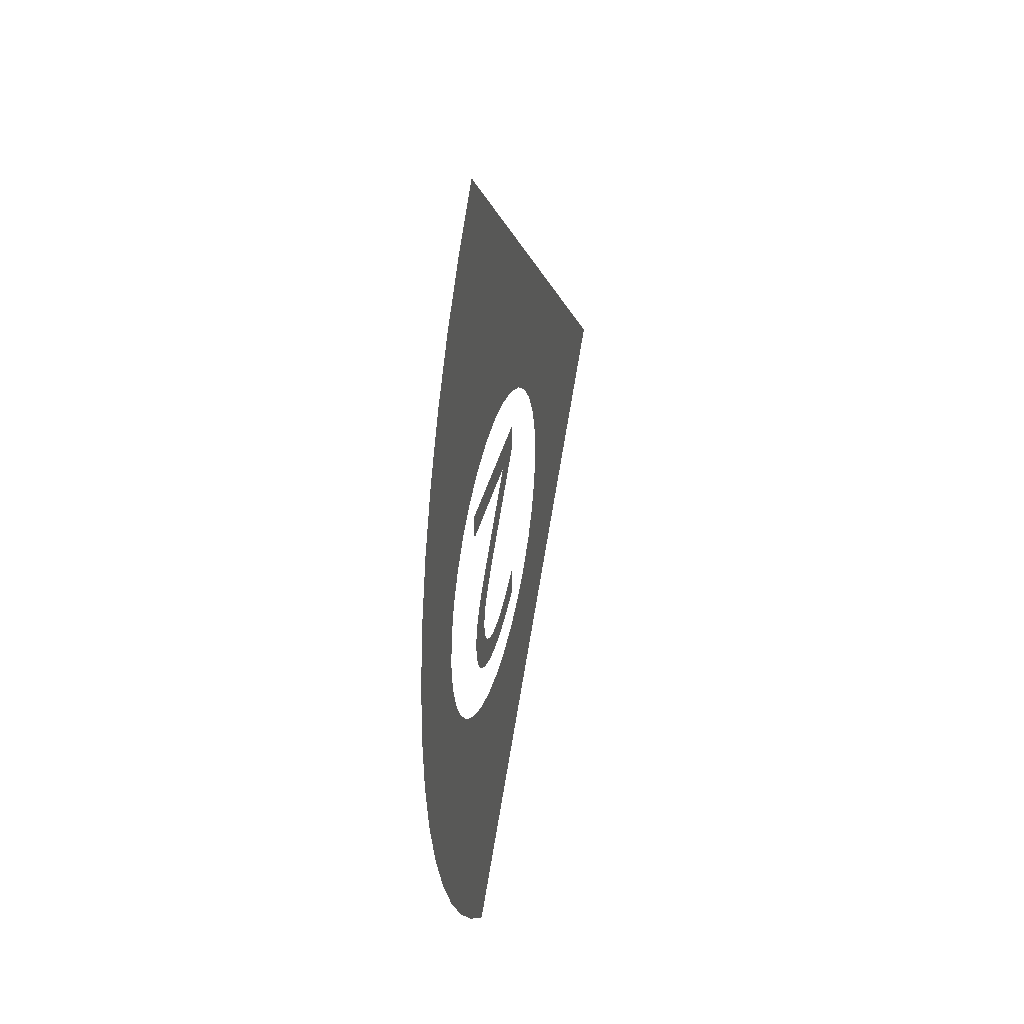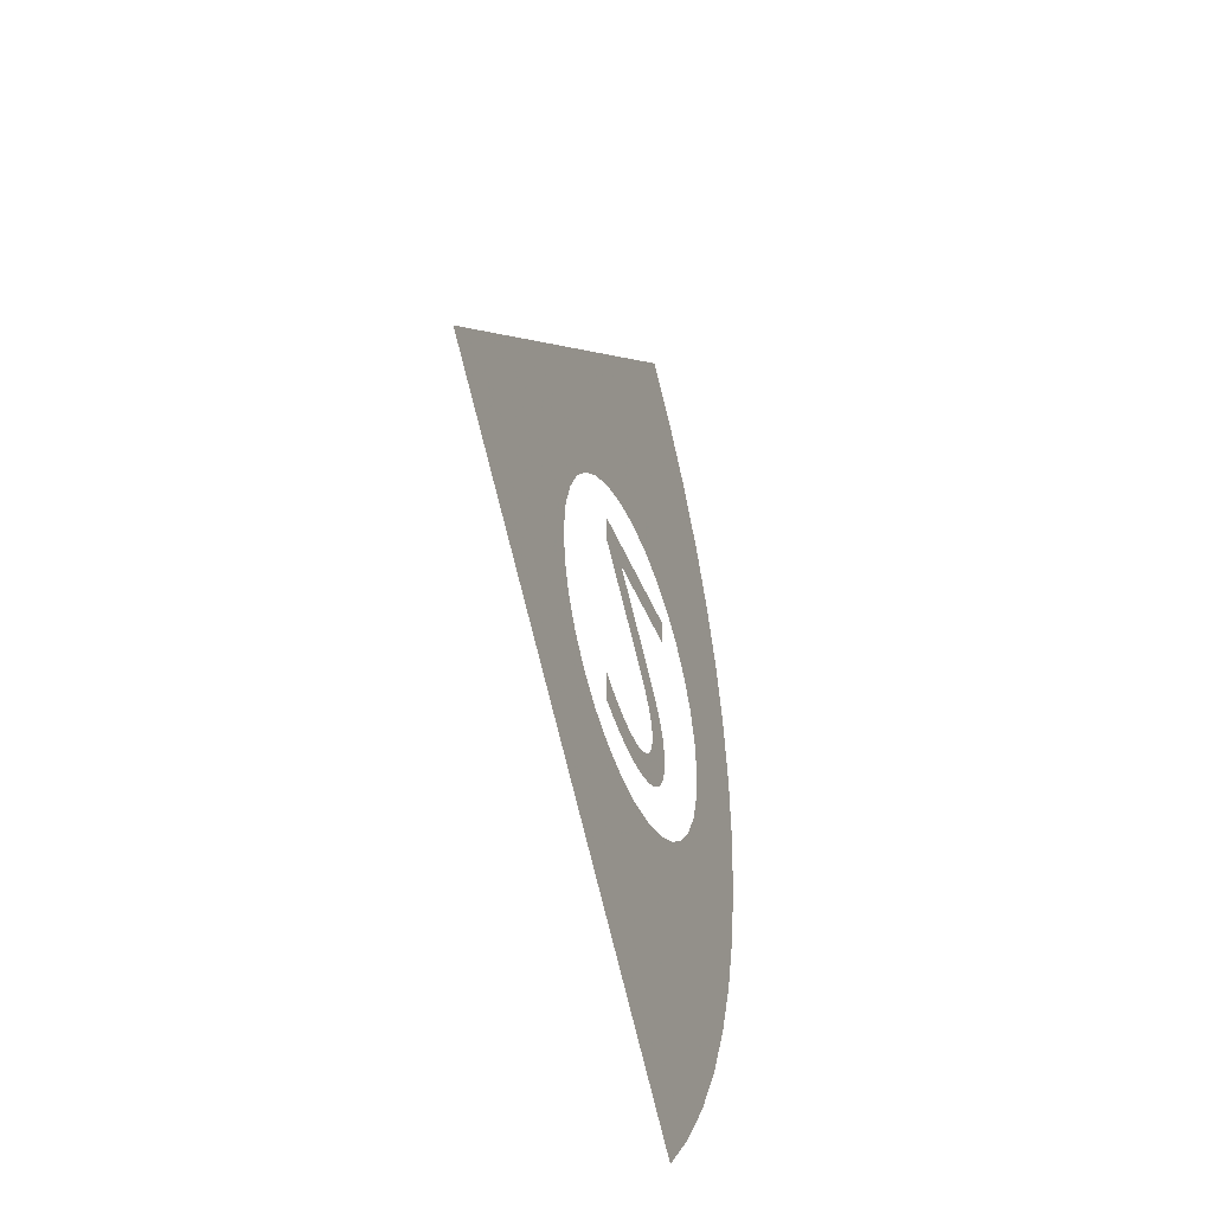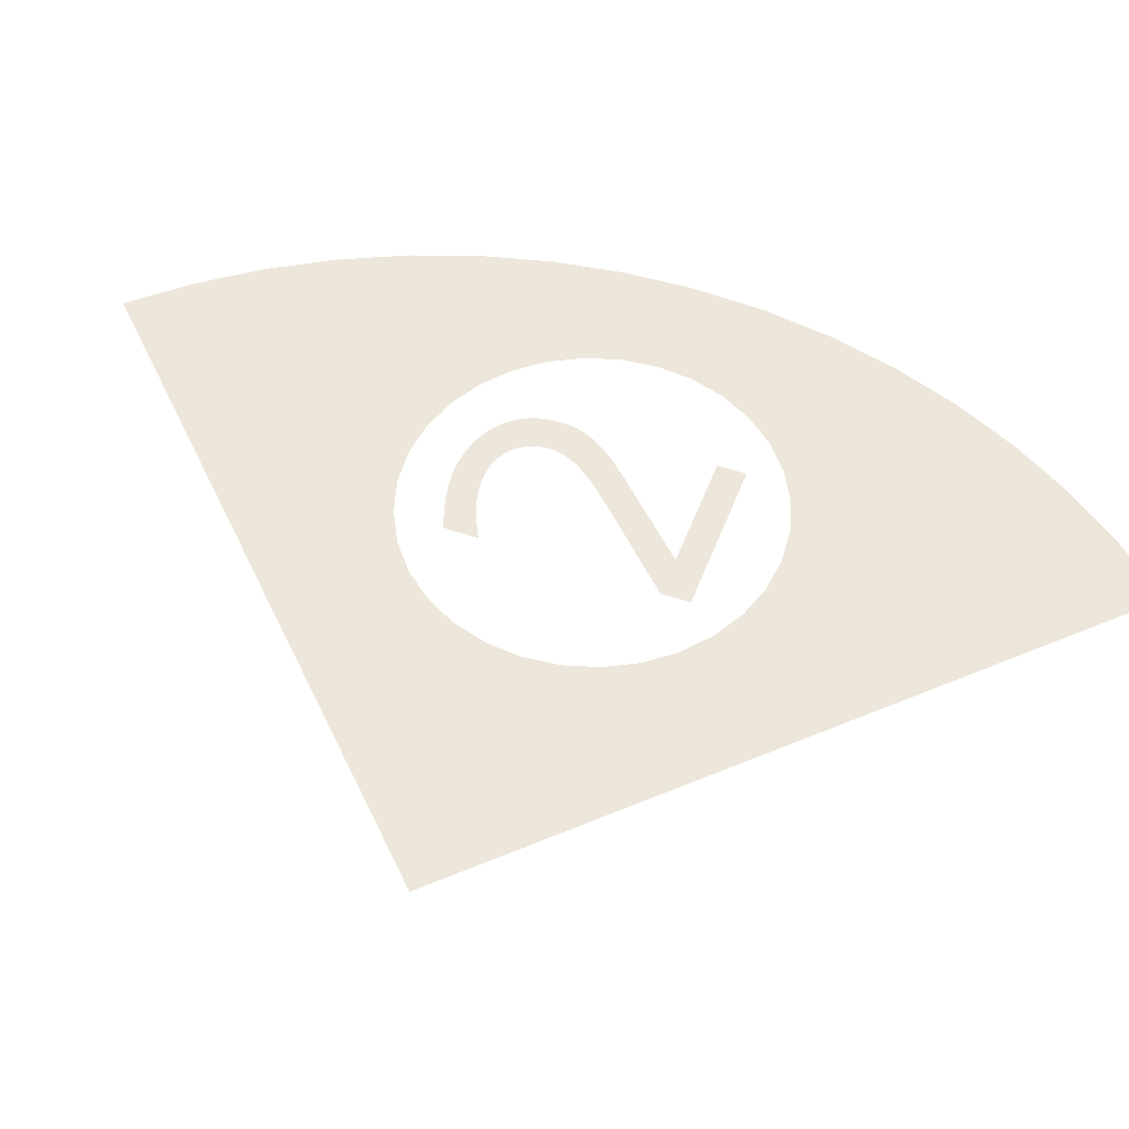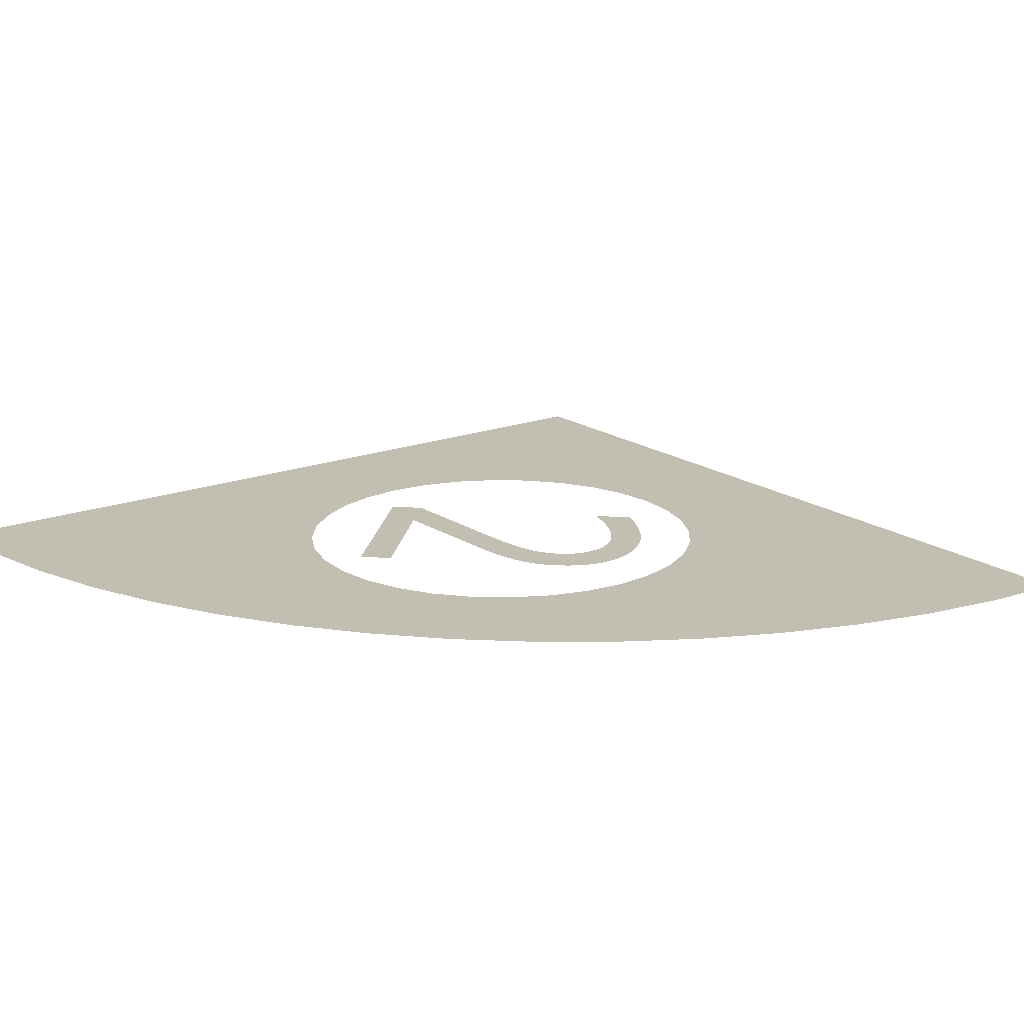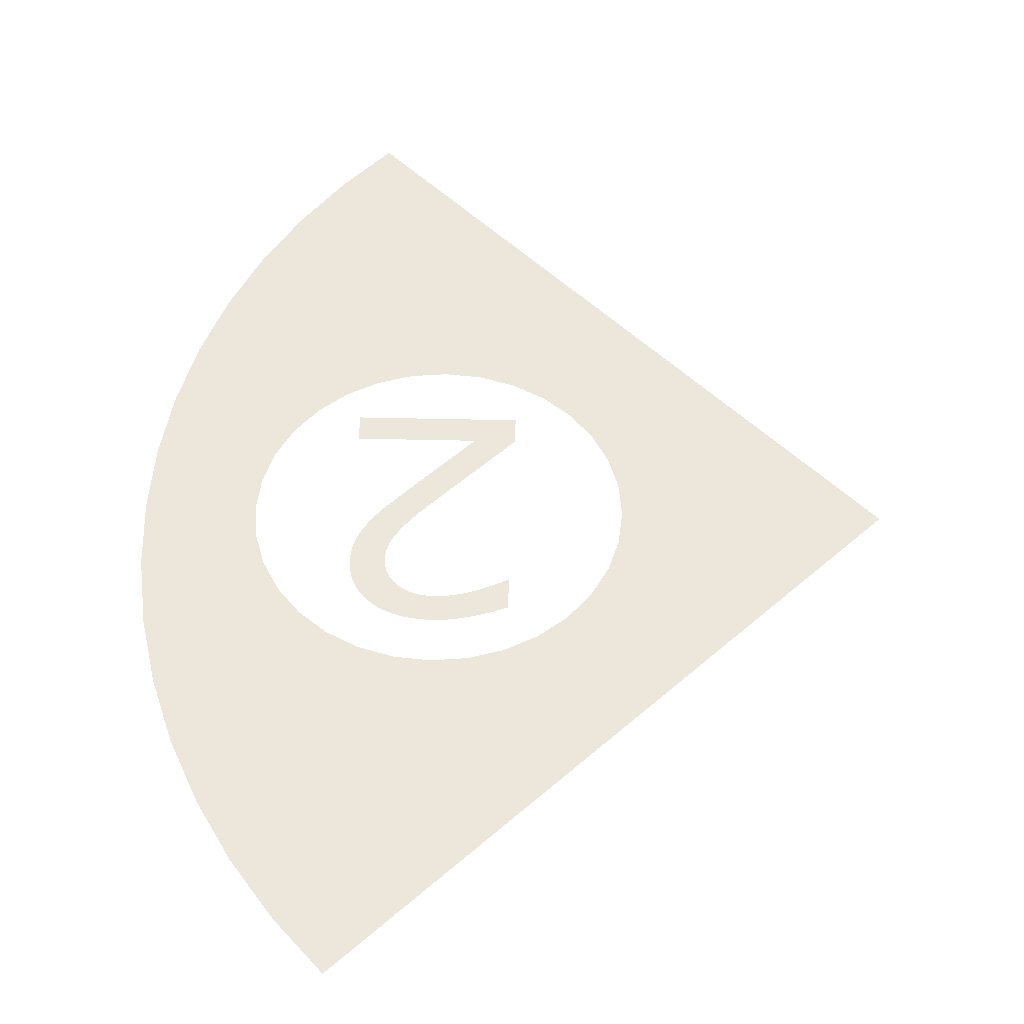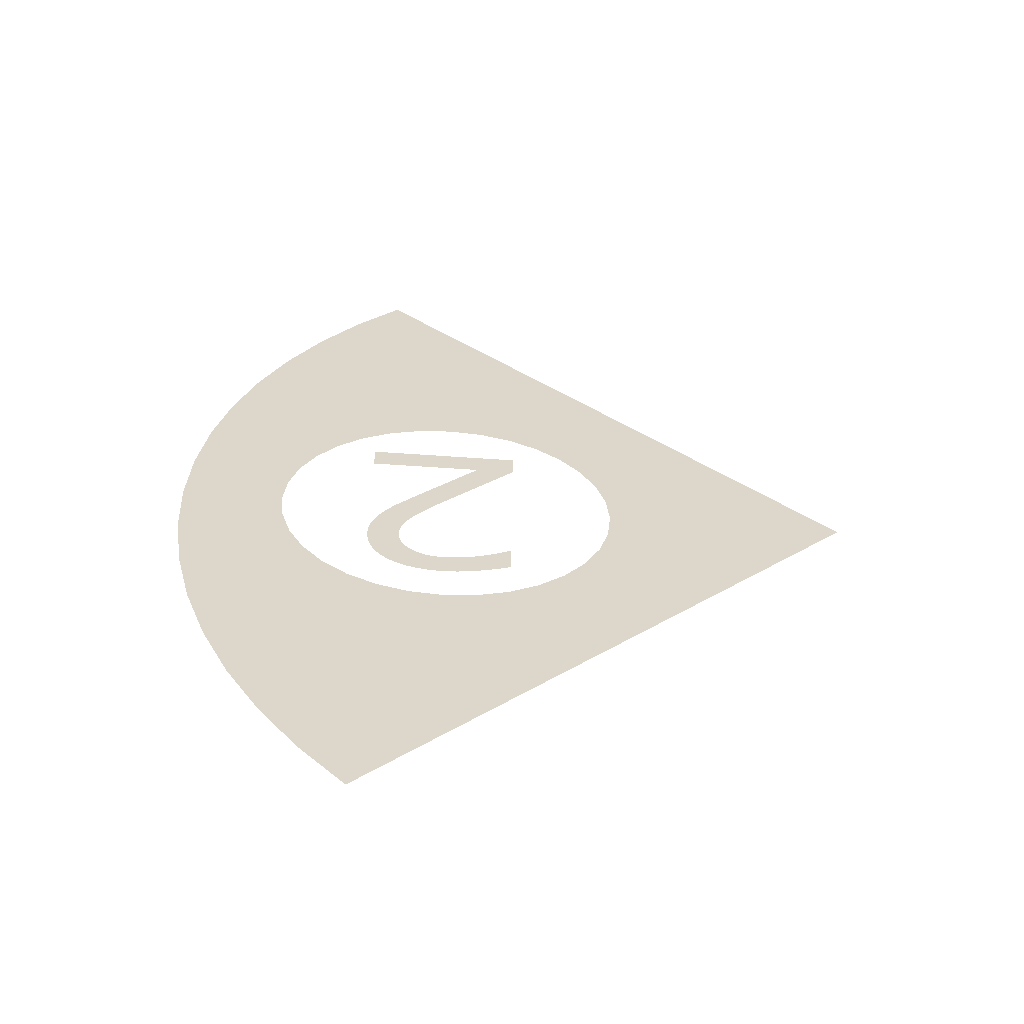
<metadata>
{"format":"obj","ext":"obj","renderer":"f3d","projection":"perspective","resolution":1024,"background":"white","views":[{"elev":39.6,"azim":104.1,"up":"+Z"},{"elev":-44.2,"azim":-69.2,"up":"+Z"},{"elev":52.2,"azim":-69.5,"up":"+Y"},{"elev":17.5,"azim":98.2,"up":"+Y"},{"elev":51.2,"azim":-178.6,"up":"+Y"},{"elev":-60.2,"azim":175.9,"up":"+Z"}]}
</metadata>
<code>
o Circle
v 0.7071 0 0.7071
v 0.773 0 0.6344
v 0.8315 0 0.5556
v 0.8819 0 0.4714
v 0.9239 0 0.3827
v 0.9569 0 0.2903
v 0.9808 0 0.1951
v 0.9952 0 0.09802
v 1 0 0
v 0.9952 0 -0.09802
v 0.9808 0 -0.1951
v 0.9569 0 -0.2903
v 0.9239 0 -0.3827
v 0.8819 0 -0.4714
v 0.8315 0 -0.5556
v 0.773 0 -0.6344
v 0.7071 0 -0.7071
v 0 0 -0
v 0.6 0 -0.25
v 0.5512 0 -0.2452
v 0.5043 0 -0.231
v 0.4611 0 -0.2079
v 0.4232 0 -0.1768
v 0.3921 0 -0.1389
v 0.369 0 -0.09567
v 0.3548 0 -0.04877
v 0.35 0 -0
v 0.3548 0 0.04877
v 0.369 0 0.09567
v 0.3921 0 0.1389
v 0.4232 0 0.1768
v 0.4611 0 0.2079
v 0.5043 0 0.231
v 0.5512 0 0.2452
v 0.6 0 0.25
v 0.6488 0 0.2452
v 0.6957 0 0.231
v 0.7389 0 0.2079
v 0.7768 0 0.1768
v 0.8079 0 0.1389
v 0.831 0 0.09567
v 0.8452 0 0.04877
v 0.85 0 -0
v 0.8452 0 -0.04877
v 0.831 0 -0.09567
v 0.8079 0 -0.1389
v 0.7768 0 -0.1768
v 0.7389 0 -0.2079
v 0.6957 0 -0.231
v 0.6488 0 -0.2452
v 0.555 -6.1e-05 0.1263
v 0.7174 -6.1e-05 0.1263
v 0.7174 -6.1e-05 0.1655
v 0.499 -6.1e-05 0.1655
v 0.499 -6.1e-05 0.1263
v 0.5035 -6.1e-05 0.1216
v 0.5083 -6.1e-05 0.1166
v 0.5134 -6.1e-05 0.1114
v 0.5188 -6.1e-05 0.1059
v 0.5244 -6.1e-05 0.1002
v 0.5303 -6.1e-05 0.09417
v 0.5364 -6.1e-05 0.08791
v 0.5429 -6.1e-05 0.08138
v 0.5495 -6.1e-05 0.0746
v 0.5565 -6.1e-05 0.06755
v 0.5637 -6.1e-05 0.06024
v 0.5712 -6.1e-05 0.05267
v 0.5786 -6.1e-05 0.0452
v 0.5855 -6.1e-05 0.03818
v 0.5919 -6.1e-05 0.03163
v 0.5979 -6.1e-05 0.02552
v 0.6034 -6.1e-05 0.01987
v 0.6084 -6.1e-05 0.01468
v 0.613 -6.1e-05 0.009946
v 0.6171 -6.1e-05 0.005667
v 0.6207 -6.1e-05 0.001843
v 0.6238 -6.1e-05 -0.001524
v 0.6265 -6.1e-05 -0.004435
v 0.6287 -6.1e-05 -0.006891
v 0.6323 -6.1e-05 -0.01102
v 0.6358 -6.1e-05 -0.01505
v 0.639 -6.1e-05 -0.01897
v 0.6421 -6.1e-05 -0.02278
v 0.645 -6.1e-05 -0.02648
v 0.6477 -6.1e-05 -0.03008
v 0.6502 -6.1e-05 -0.03356
v 0.6525 -6.1e-05 -0.03695
v 0.6546 -6.1e-05 -0.04022
v 0.6566 -6.1e-05 -0.04339
v 0.6583 -6.1e-05 -0.04645
v 0.6599 -6.1e-05 -0.0494
v 0.6613 -6.1e-05 -0.0523
v 0.6626 -6.1e-05 -0.05518
v 0.6638 -6.1e-05 -0.05806
v 0.6648 -6.1e-05 -0.06094
v 0.6658 -6.1e-05 -0.0638
v 0.6666 -6.1e-05 -0.06665
v 0.6672 -6.1e-05 -0.0695
v 0.6678 -6.1e-05 -0.07234
v 0.6682 -6.1e-05 -0.07517
v 0.6685 -6.1e-05 -0.078
v 0.6687 -6.1e-05 -0.08081
v 0.6688 -6.1e-05 -0.08362
v 0.6687 -6.1e-05 -0.08812
v 0.6683 -6.1e-05 -0.09248
v 0.6676 -6.1e-05 -0.0967
v 0.6666 -6.1e-05 -0.1008
v 0.6654 -6.1e-05 -0.1047
v 0.664 -6.1e-05 -0.1085
v 0.6622 -6.1e-05 -0.1122
v 0.6602 -6.1e-05 -0.1157
v 0.658 -6.1e-05 -0.119
v 0.6554 -6.1e-05 -0.1223
v 0.6526 -6.1e-05 -0.1254
v 0.6495 -6.1e-05 -0.1283
v 0.6463 -6.1e-05 -0.1311
v 0.6428 -6.1e-05 -0.1336
v 0.6392 -6.1e-05 -0.1359
v 0.6354 -6.1e-05 -0.1379
v 0.6315 -6.1e-05 -0.1397
v 0.6274 -6.1e-05 -0.1413
v 0.6231 -6.1e-05 -0.1426
v 0.6187 -6.1e-05 -0.1437
v 0.6141 -6.1e-05 -0.1445
v 0.6094 -6.1e-05 -0.1451
v 0.6045 -6.1e-05 -0.1455
v 0.5994 -6.1e-05 -0.1456
v 0.5958 -6.1e-05 -0.1455
v 0.5921 -6.1e-05 -0.1454
v 0.5883 -6.1e-05 -0.1451
v 0.5846 -6.1e-05 -0.1448
v 0.5808 -6.1e-05 -0.1443
v 0.5769 -6.1e-05 -0.1437
v 0.5731 -6.1e-05 -0.143
v 0.5692 -6.1e-05 -0.1422
v 0.5652 -6.1e-05 -0.1413
v 0.5613 -6.1e-05 -0.1403
v 0.5573 -6.1e-05 -0.1392
v 0.5532 -6.1e-05 -0.138
v 0.5492 -6.1e-05 -0.1367
v 0.545 -6.1e-05 -0.1352
v 0.5409 -6.1e-05 -0.1337
v 0.5367 -6.1e-05 -0.1321
v 0.5324 -6.1e-05 -0.1303
v 0.5281 -6.1e-05 -0.1284
v 0.5237 -6.1e-05 -0.1265
v 0.5193 -6.1e-05 -0.1244
v 0.5149 -6.1e-05 -0.1222
v 0.5104 -6.1e-05 -0.1199
v 0.5059 -6.1e-05 -0.1175
v 0.5013 -6.1e-05 -0.115
v 0.5013 -6.1e-05 -0.162
v 0.5059 -6.1e-05 -0.1638
v 0.5105 -6.1e-05 -0.1656
v 0.5151 -6.1e-05 -0.1673
v 0.5196 -6.1e-05 -0.1689
v 0.5241 -6.1e-05 -0.1704
v 0.5285 -6.1e-05 -0.1719
v 0.5328 -6.1e-05 -0.1732
v 0.5371 -6.1e-05 -0.1746
v 0.5414 -6.1e-05 -0.1758
v 0.5456 -6.1e-05 -0.1769
v 0.5497 -6.1e-05 -0.178
v 0.5538 -6.1e-05 -0.179
v 0.5578 -6.1e-05 -0.1799
v 0.5618 -6.1e-05 -0.1808
v 0.5658 -6.1e-05 -0.1815
v 0.5696 -6.1e-05 -0.1822
v 0.5734 -6.1e-05 -0.1828
v 0.5772 -6.1e-05 -0.1833
v 0.5809 -6.1e-05 -0.1838
v 0.5845 -6.1e-05 -0.1841
v 0.5881 -6.1e-05 -0.1844
v 0.5916 -6.1e-05 -0.1846
v 0.5951 -6.1e-05 -0.1847
v 0.5985 -6.1e-05 -0.1848
v 0.6073 -6.1e-05 -0.1846
v 0.6157 -6.1e-05 -0.184
v 0.6239 -6.1e-05 -0.1831
v 0.6317 -6.1e-05 -0.1818
v 0.6393 -6.1e-05 -0.1801
v 0.6465 -6.1e-05 -0.1781
v 0.6535 -6.1e-05 -0.1757
v 0.6602 -6.1e-05 -0.1729
v 0.6665 -6.1e-05 -0.1697
v 0.6726 -6.1e-05 -0.1662
v 0.6783 -6.1e-05 -0.1623
v 0.6838 -6.1e-05 -0.158
v 0.6888 -6.1e-05 -0.1535
v 0.6935 -6.1e-05 -0.1486
v 0.6977 -6.1e-05 -0.1436
v 0.7014 -6.1e-05 -0.1382
v 0.7047 -6.1e-05 -0.1326
v 0.7076 -6.1e-05 -0.1268
v 0.71 -6.1e-05 -0.1207
v 0.712 -6.1e-05 -0.1144
v 0.7136 -6.1e-05 -0.1078
v 0.7147 -6.1e-05 -0.101
v 0.7153 -6.1e-05 -0.09394
v 0.7156 -6.1e-05 -0.08661
v 0.7155 -6.1e-05 -0.0831
v 0.7153 -6.1e-05 -0.07961
v 0.7151 -6.1e-05 -0.07615
v 0.7147 -6.1e-05 -0.07272
v 0.7142 -6.1e-05 -0.06933
v 0.7136 -6.1e-05 -0.06596
v 0.7129 -6.1e-05 -0.06263
v 0.712 -6.1e-05 -0.05932
v 0.7111 -6.1e-05 -0.05605
v 0.71 -6.1e-05 -0.0528
v 0.7089 -6.1e-05 -0.04959
v 0.7076 -6.1e-05 -0.04641
v 0.7062 -6.1e-05 -0.04319
v 0.7046 -6.1e-05 -0.03988
v 0.7028 -6.1e-05 -0.03648
v 0.7009 -6.1e-05 -0.03298
v 0.6987 -6.1e-05 -0.02939
v 0.6964 -6.1e-05 -0.0257
v 0.6939 -6.1e-05 -0.02192
v 0.6912 -6.1e-05 -0.01804
v 0.6884 -6.1e-05 -0.01407
v 0.6853 -6.1e-05 -0.01
v 0.6821 -6.1e-05 -0.005845
v 0.6787 -6.1e-05 -0.001591
v 0.6776 -6.1e-05 -0.000302
v 0.6761 -6.1e-05 0.001337
v 0.6742 -6.1e-05 0.003327
v 0.6721 -6.1e-05 0.005667
v 0.6695 -6.1e-05 0.008358
v 0.6667 -6.1e-05 0.0114
v 0.6634 -6.1e-05 0.01479
v 0.6599 -6.1e-05 0.01853
v 0.6559 -6.1e-05 0.02262
v 0.6517 -6.1e-05 0.02707
v 0.647 -6.1e-05 0.03186
v 0.6421 -6.1e-05 0.037
v 0.6367 -6.1e-05 0.0425
v 0.6311 -6.1e-05 0.04835
v 0.625 -6.1e-05 0.05455
v 0.6187 -6.1e-05 0.06111
v 0.6119 -6.1e-05 0.06802
v 0.6048 -6.1e-05 0.07528
v 0.5974 -6.1e-05 0.0829
v 0.5896 -6.1e-05 0.09087
v 0.5815 -6.1e-05 0.09919
v 0.573 -6.1e-05 0.1079
v 0.5642 -6.1e-05 0.1169
f 19 17 50
f 16 50 17
f 50 16 49
f 16 15 49
f 14 49 15
f 49 14 48
f 48 13 47
f 14 13 48
f 12 47 13
f 47 12 46
f 12 11 46
f 10 46 11
f 46 10 45
f 44 45 10
f 10 9 44
f 44 9 43
f 42 43 9
f 9 8 42
f 42 8 41
f 8 7 41
f 41 7 40
f 7 6 40
f 40 6 39
f 38 39 6
f 6 5 38
f 1 36 2
f 2 36 3
f 36 37 3
f 3 37 4
f 4 37 5
f 38 5 37
f 32 1 31
f 33 1 32
f 34 1 33
f 35 1 34
f 36 1 35
f 23 17 22
f 22 17 21
f 20 21 17
f 19 20 17
f 31 18 30
f 30 18 29
f 29 18 28
f 28 18 27
f 27 18 26
f 26 18 25
f 25 18 24
f 24 18 23
f 1 18 31
f 17 23 18
f 175 177 176
f 174 177 175
f 173 177 174
f 173 178 177
f 172 178 173
f 171 178 172
f 171 179 178
f 170 179 171
f 169 179 170
f 169 180 179
f 168 180 169
f 167 180 168
f 167 181 180
f 166 181 167
f 165 181 166
f 165 182 181
f 164 182 165
f 163 182 164
f 163 183 182
f 162 183 163
f 161 183 162
f 160 183 161
f 160 184 183
f 159 184 160
f 158 184 159
f 158 185 184
f 157 185 158
f 156 185 157
f 156 186 185
f 155 186 156
f 154 186 155
f 154 187 186
f 153 187 154
f 152 187 153
f 152 188 187
f 151 150 152
f 150 149 152
f 149 148 152
f 148 147 152
f 147 146 152
f 146 145 152
f 145 144 152
f 144 143 152
f 143 142 152
f 142 141 152
f 141 140 152
f 140 139 152
f 139 138 152
f 138 137 152
f 137 136 152
f 136 135 152
f 135 134 152
f 134 133 152
f 133 132 152
f 132 188 152
f 132 131 188
f 131 130 188
f 130 189 188
f 130 129 189
f 129 128 189
f 128 190 189
f 128 127 190
f 127 191 190
f 126 191 127
f 125 191 126
f 124 191 125
f 123 191 124
f 122 191 123
f 122 192 191
f 121 192 122
f 120 192 121
f 119 192 120
f 119 193 192
f 118 193 119
f 117 193 118
f 116 193 117
f 116 194 193
f 115 194 116
f 114 194 115
f 114 195 194
f 113 195 114
f 112 195 113
f 112 196 195
f 111 196 112
f 110 196 111
f 110 197 196
f 109 197 110
f 108 197 109
f 108 198 197
f 107 198 108
f 107 199 198
f 106 199 107
f 105 199 106
f 105 200 199
f 104 200 105
f 103 200 104
f 103 201 200
f 102 201 103
f 102 202 201
f 101 202 102
f 101 203 202
f 100 203 101
f 100 204 203
f 99 204 100
f 99 205 204
f 98 205 99
f 97 205 98
f 97 206 205
f 96 206 97
f 96 207 206
f 95 207 96
f 95 208 207
f 94 208 95
f 94 209 208
f 93 209 94
f 93 210 209
f 92 210 93
f 92 211 210
f 91 211 92
f 91 212 211
f 90 212 91
f 89 212 90
f 89 213 212
f 88 213 89
f 88 214 213
f 87 214 88
f 87 215 214
f 86 215 87
f 86 216 215
f 85 216 86
f 85 217 216
f 84 217 85
f 84 218 217
f 83 218 84
f 83 219 218
f 82 219 83
f 82 220 219
f 81 220 82
f 81 221 220
f 80 221 81
f 80 222 221
f 79 222 80
f 79 223 222
f 78 223 79
f 78 224 223
f 77 224 78
f 77 225 224
f 76 225 77
f 76 226 225
f 76 227 226
f 75 227 76
f 75 228 227
f 75 229 228
f 74 229 75
f 74 230 229
f 73 230 74
f 73 231 230
f 72 231 73
f 72 232 231
f 72 233 232
f 71 233 72
f 71 234 233
f 70 234 71
f 70 235 234
f 69 235 70
f 69 236 235
f 69 237 236
f 68 237 69
f 68 238 237
f 67 238 68
f 67 239 238
f 66 239 67
f 66 240 239
f 65 240 66
f 65 241 240
f 64 241 65
f 64 242 241
f 63 242 64
f 63 243 242
f 62 243 63
f 62 244 243
f 61 244 62
f 61 245 244
f 60 245 61
f 60 246 245
f 59 246 60
f 58 246 59
f 58 247 246
f 57 247 58
f 56 247 57
f 56 51 247
f 55 51 56
f 54 51 55
f 54 52 51
f 54 53 52

</code>
